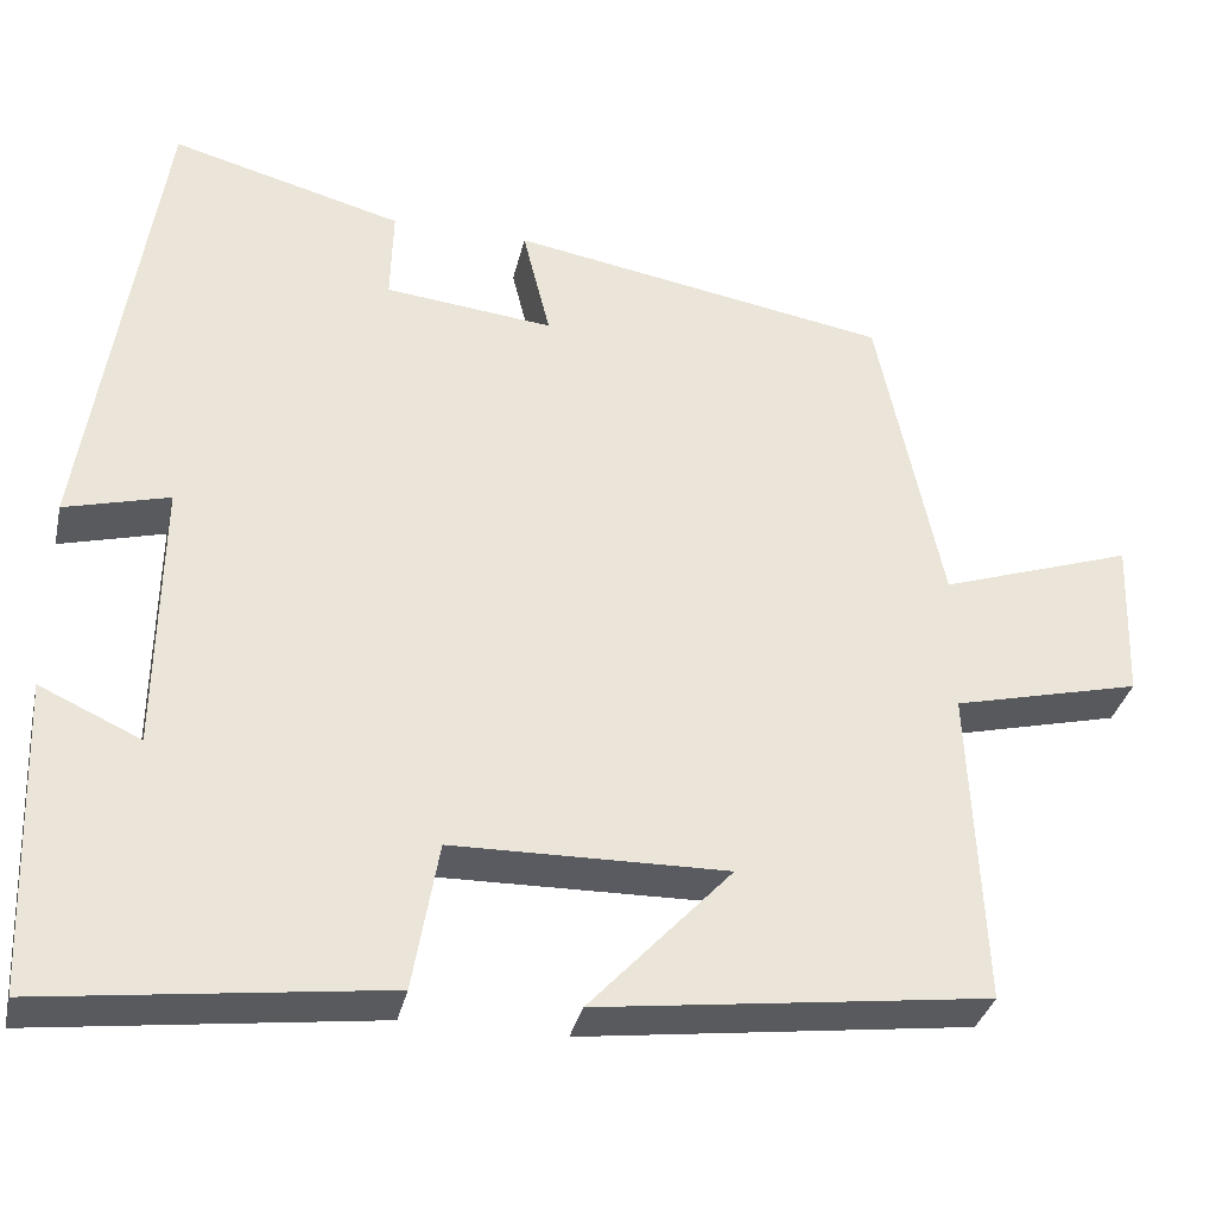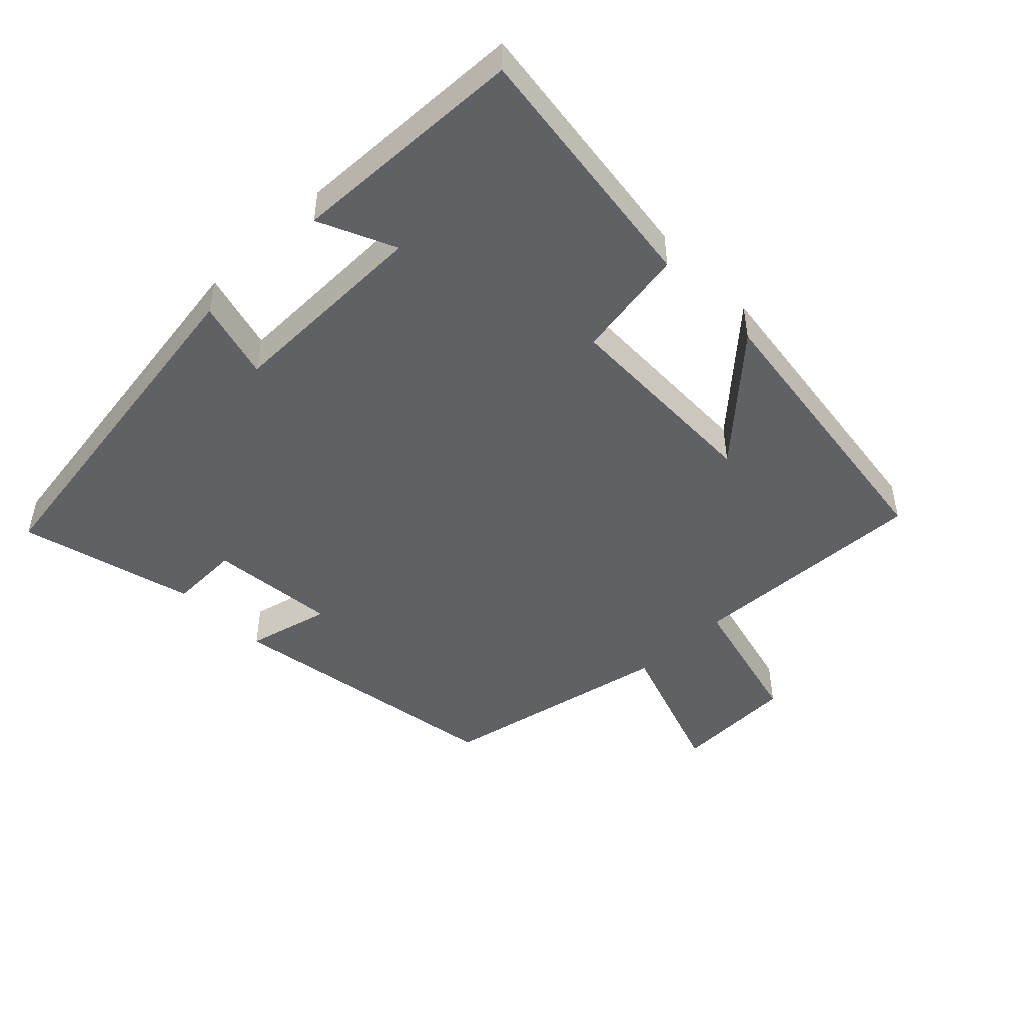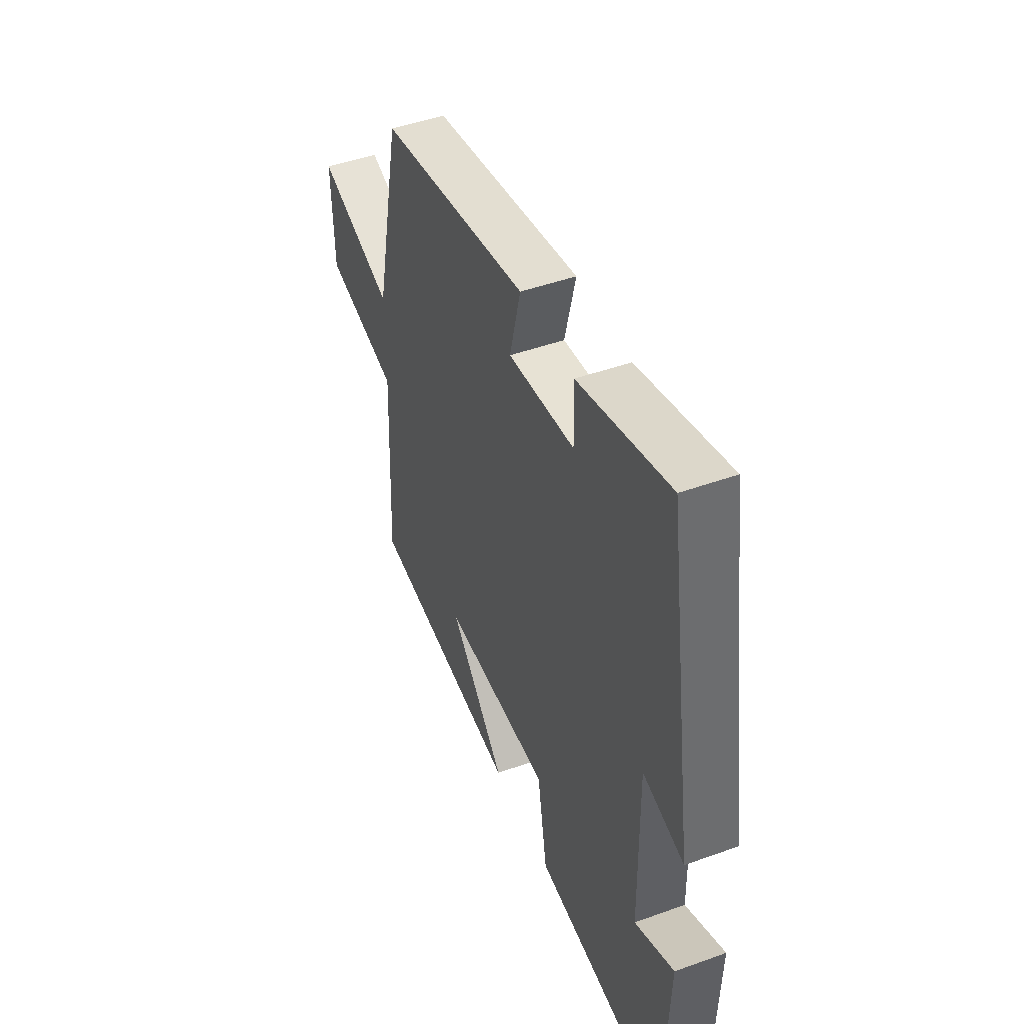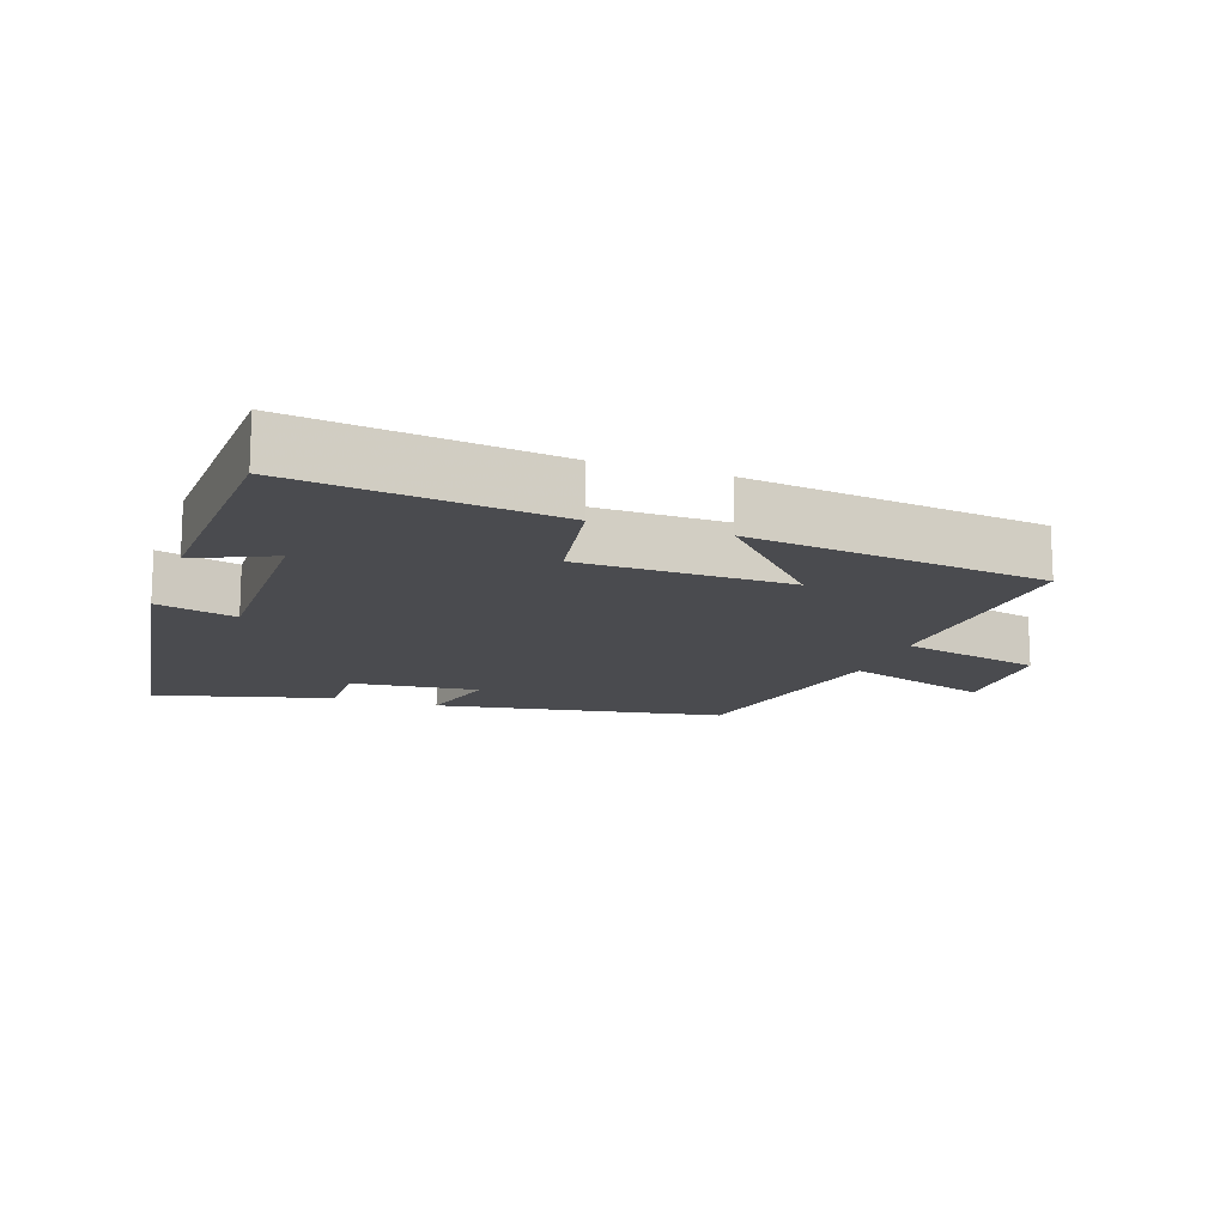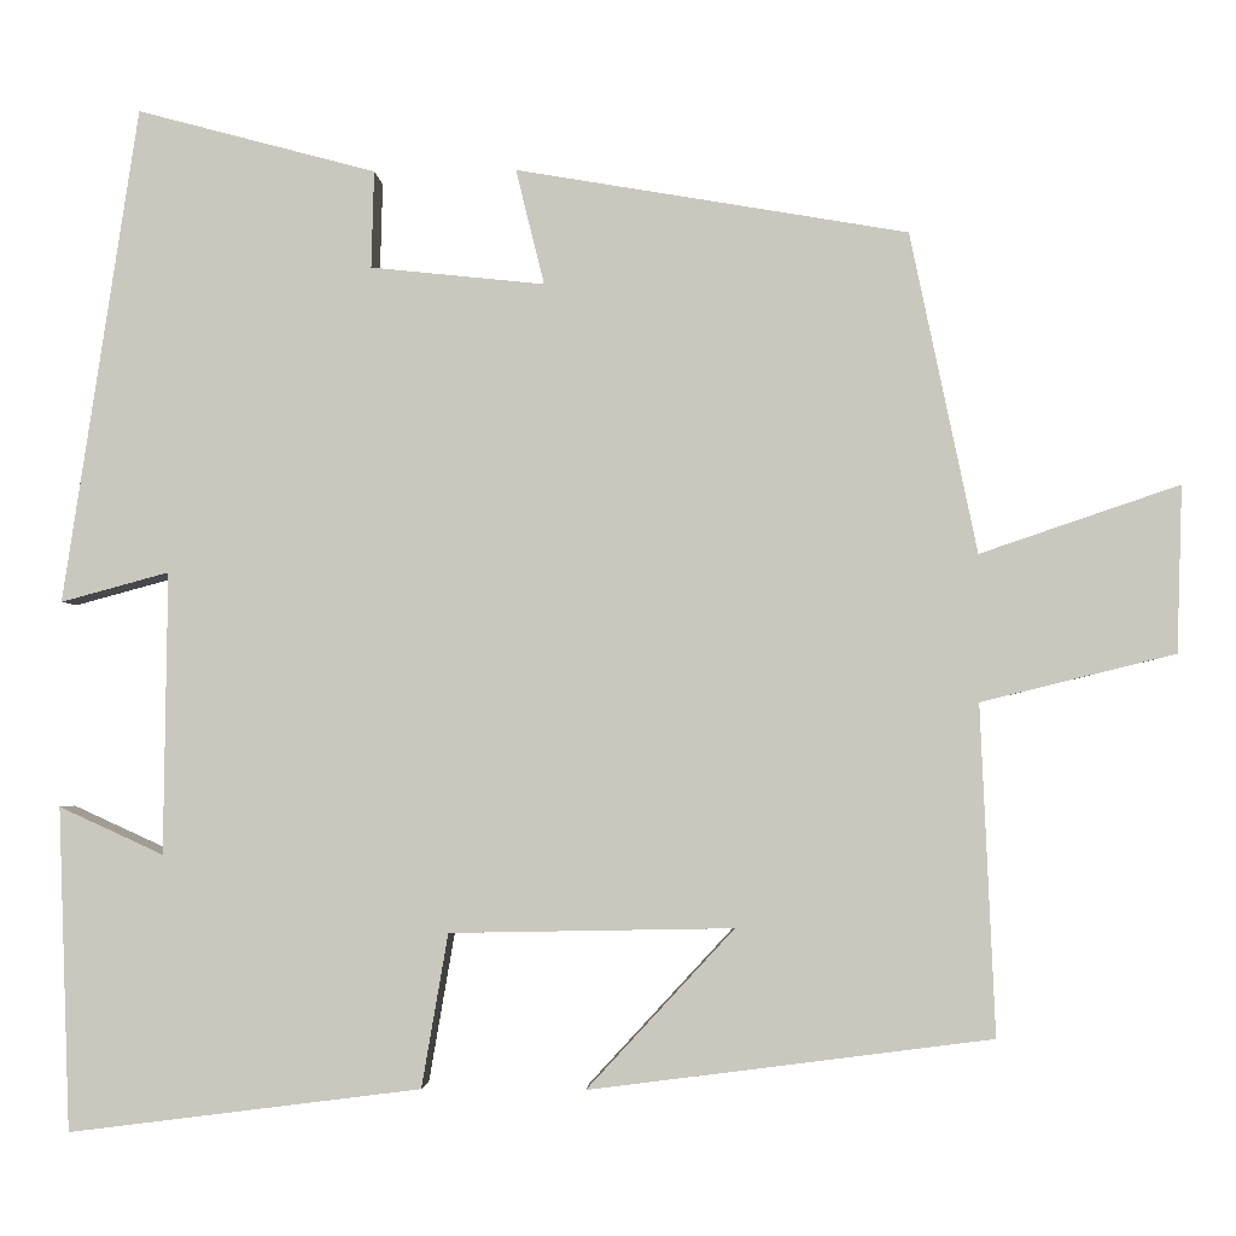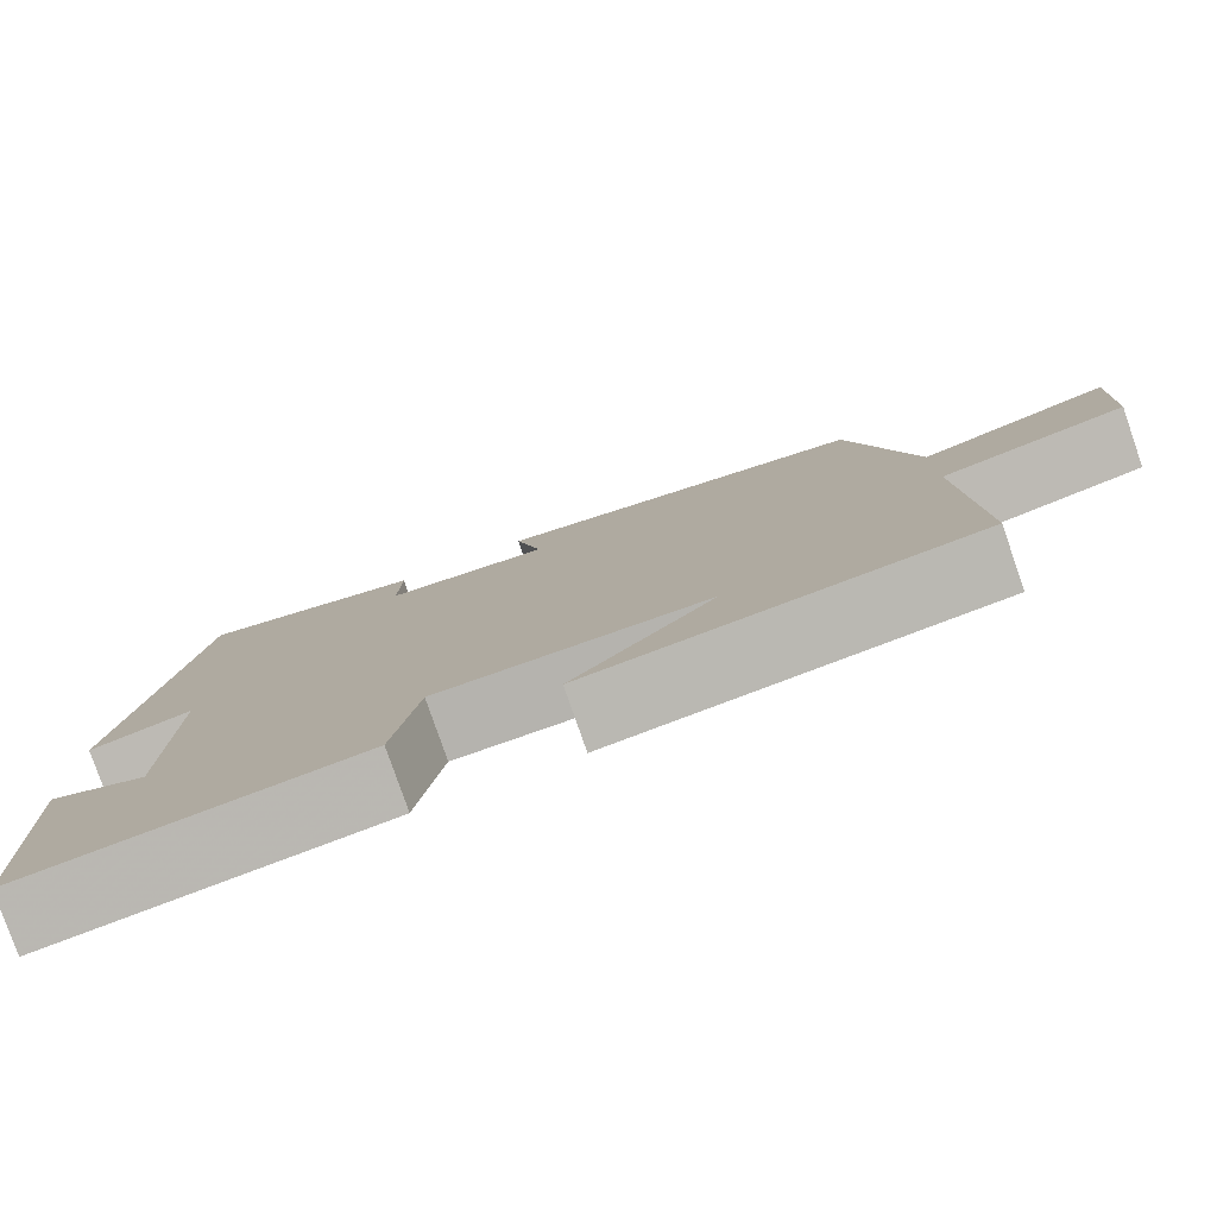
<metadata>
{"format":"obj","ext":"obj","renderer":"f3d","projection":"perspective","resolution":1024,"background":"white","views":[{"elev":-33.9,"azim":167.4,"up":"+Z"},{"elev":-47.5,"azim":134.1,"up":"+Y"},{"elev":46.7,"azim":67.7,"up":"+Z"},{"elev":-14.3,"azim":160.7,"up":"+Y"},{"elev":-2.7,"azim":-176.9,"up":"+Z"},{"elev":-79.5,"azim":-160.9,"up":"+Z"}]}
</metadata>
<code>
v -0.516 0.07 -0.443
v -0.5 0.07 -0.083
v -0.712 0.07 -0.031
v -0.718 0.07 0.151
v -0.5 0.07 0.077
v -0.427 0.07 0.427
v 0.001 0.07 0.5
v -0.03 0.07 0.374
v 0.16 0.07 0.394
v 0.157 0.07 0.5
v 0.418 0.07 0.57
v 0.5 0.07 0.028
v 0.382 0.07 0.06
v 0.386 0.07 -0.248
v 0.5 0.07 -0.196
v 0.487 0.07 -0.549
v 0.102 0.07 -0.5
v 0.073 0.07 -0.332
v -0.237 0.07 -0.326
v -0.076 0.07 -0.5
v -0.516 0 -0.443
v -0.5 0 -0.083
v -0.712 0 -0.031
v -0.718 0 0.151
v -0.5 0 0.077
v -0.427 0 0.427
v 0.001 0 0.5
v -0.03 0 0.374
v 0.16 0 0.394
v 0.157 0 0.5
v 0.418 0 0.57
v 0.5 0 0.028
v 0.382 0 0.06
v 0.386 0 -0.248
v 0.5 0 -0.196
v 0.487 0 -0.549
v 0.102 0 -0.5
v 0.073 0 -0.332
v -0.237 0 -0.326
v -0.076 0 -0.5
f 19 20 1 2
f 18 19 2
f 16 17 18
f 14 15 16
f 14 16 18
f 13 14 18 2
f 9 10 11 12
f 8 9 12 13
f 5 6 7 8
f 5 8 13 2
f 2 3 4 5
f 22 21 40 39
f 22 39 38
f 38 37 36
f 36 35 34
f 38 36 34
f 22 38 34 33
f 32 31 30 29
f 33 32 29 28
f 28 27 26 25
f 22 33 28 25
f 25 24 23 22
f 1 21 22 2
f 2 22 23 3
f 3 23 24 4
f 4 24 25 5
f 5 25 26 6
f 6 26 27 7
f 7 27 28 8
f 8 28 29 9
f 9 29 30 10
f 10 30 31 11
f 11 31 32 12
f 12 32 33 13
f 13 33 34 14
f 14 34 35 15
f 15 35 36 16
f 16 36 37 17
f 17 37 38 18
f 18 38 39 19
f 19 39 40 20
f 20 40 21 1

</code>
